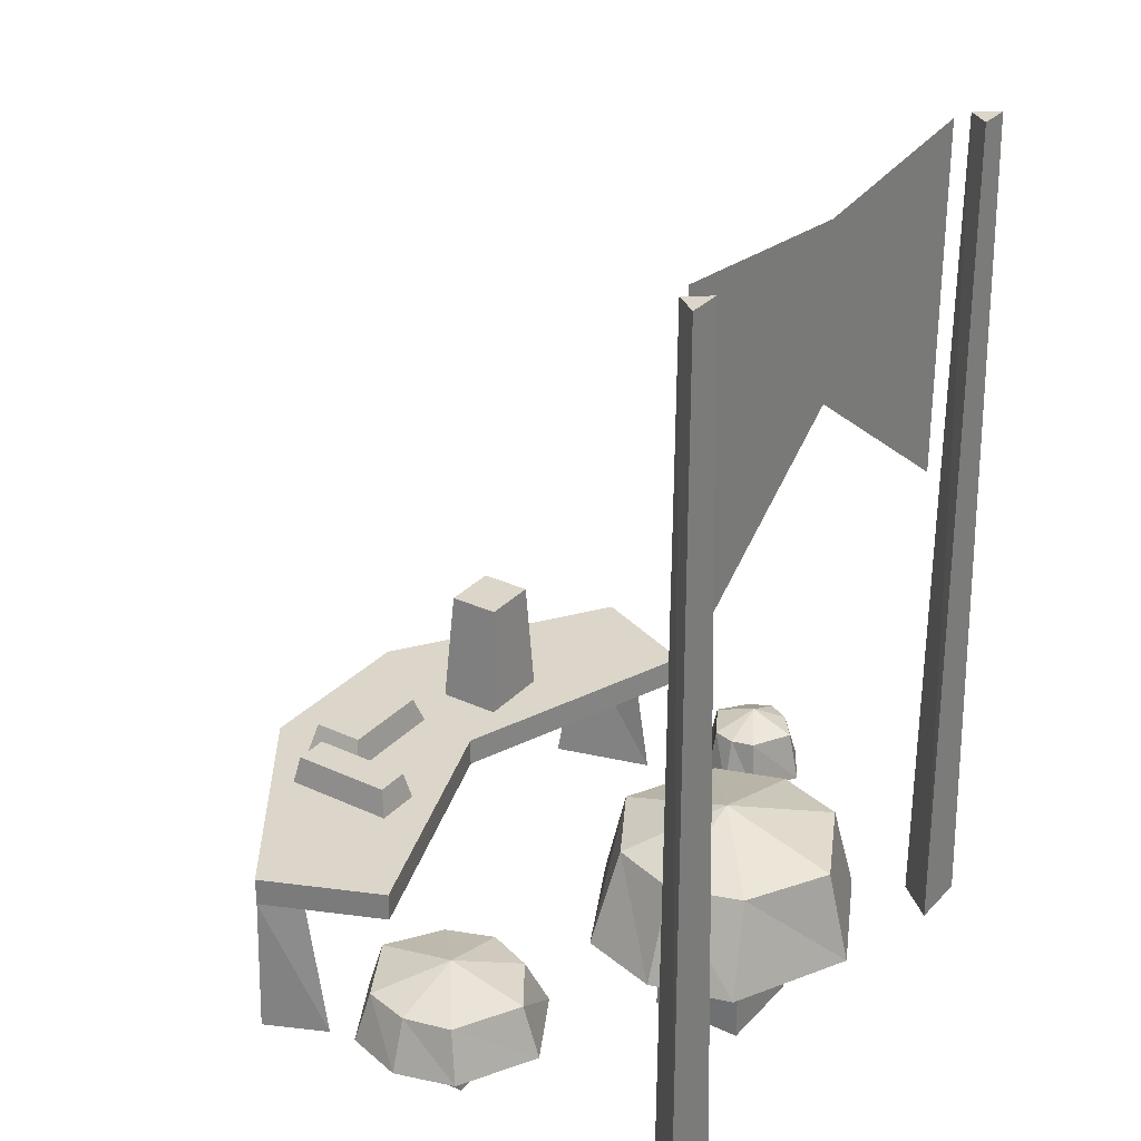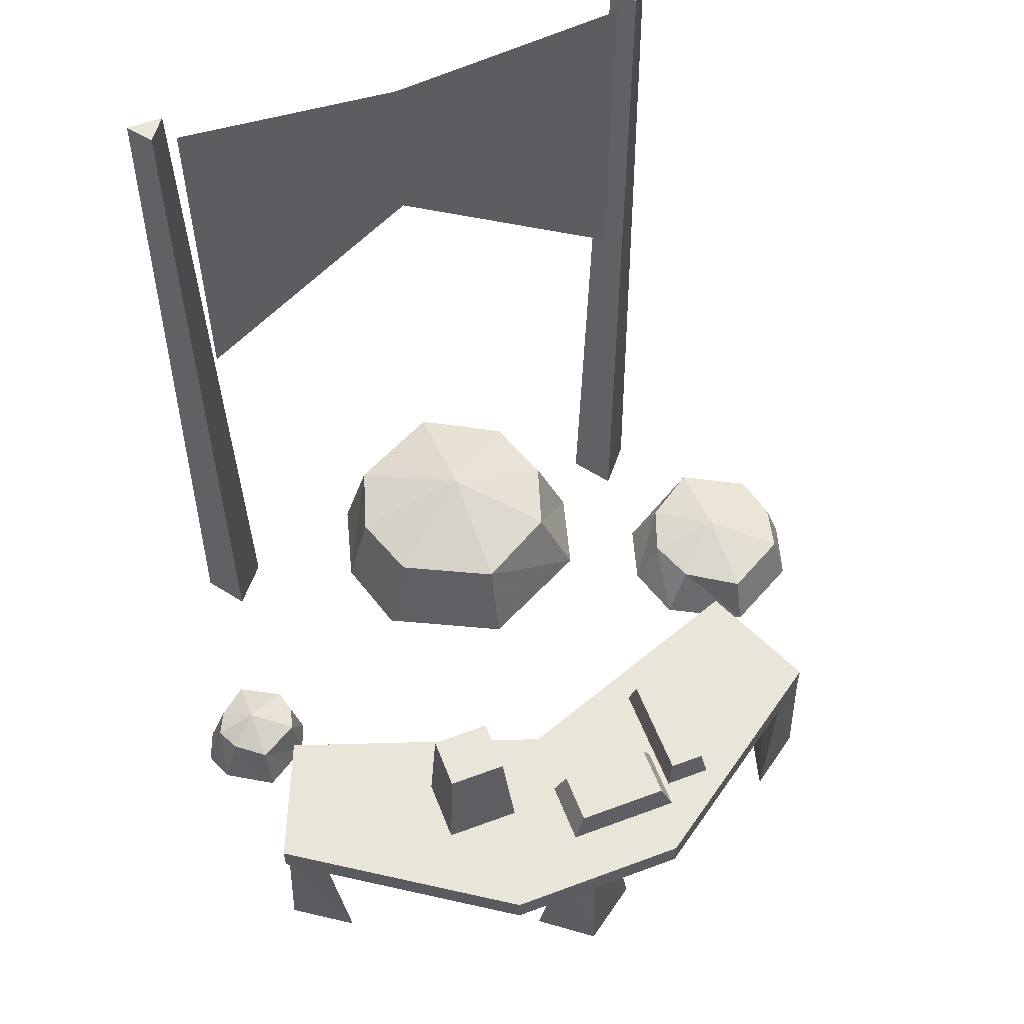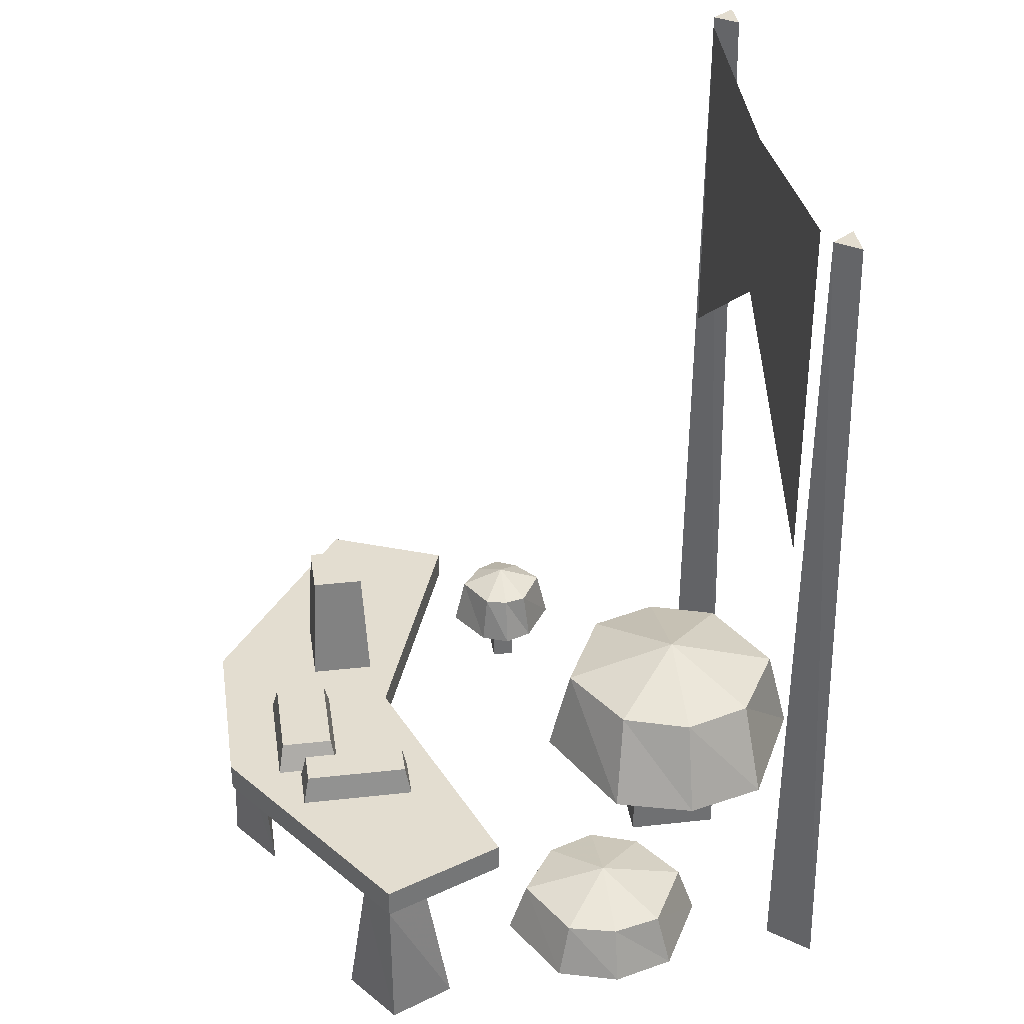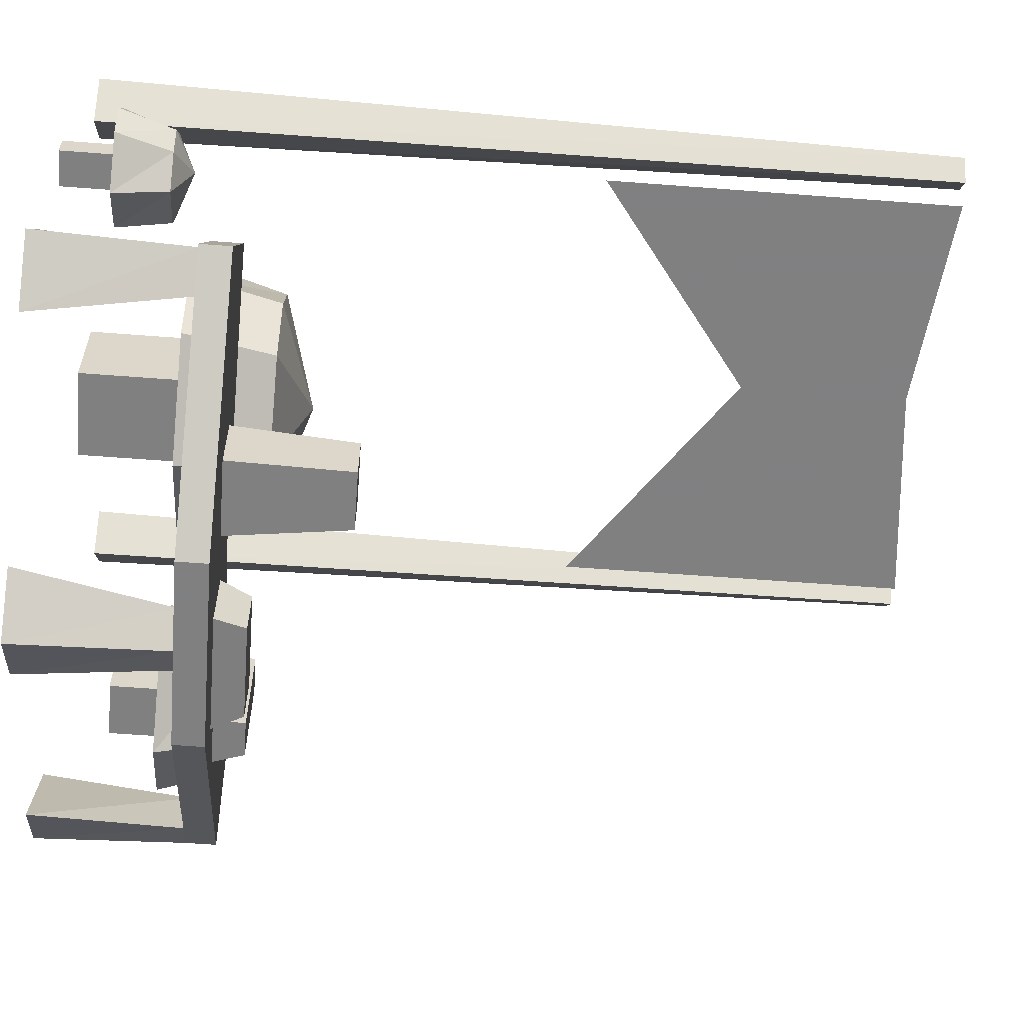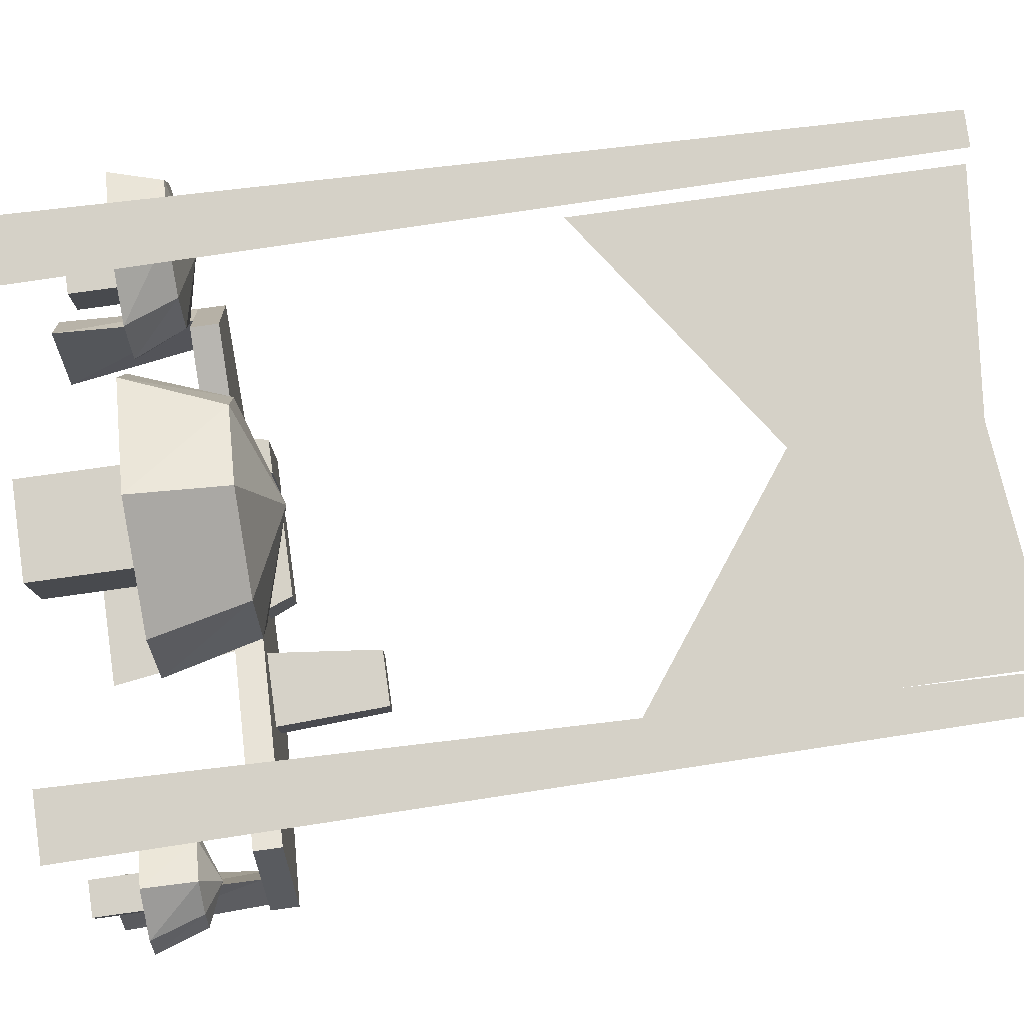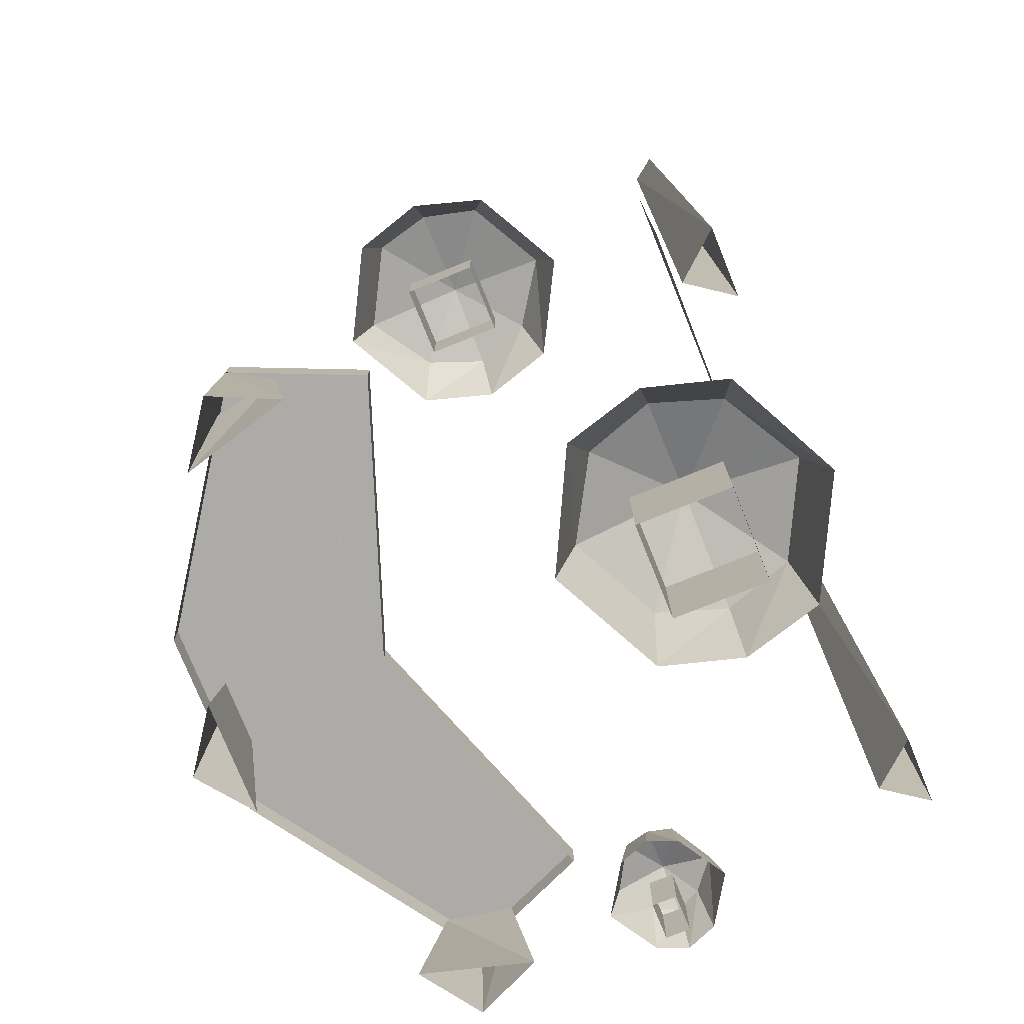
<metadata>
{"format":"obj","ext":"obj","renderer":"f3d","projection":"perspective","resolution":1024,"background":"white","views":[{"elev":29.7,"azim":-55.9,"up":"+Y"},{"elev":58.0,"azim":158.8,"up":"+Y"},{"elev":35.5,"azim":-98.4,"up":"+Y"},{"elev":-60.0,"azim":85.5,"up":"+Z"},{"elev":79.4,"azim":82.1,"up":"+Z"},{"elev":-76.3,"azim":-68.0,"up":"+Y"}]}
</metadata>
<code>
v -0.2812 1.172 0.3438
v -0.2812 0.6875 0.3438
v 0.03125 0.9062 0.3438
v 0.03125 1.141 0.3438
v 0.3281 1.172 0.3438
v 0.3281 0.6875 0.3438
v -0.3125 1.172 0.3516
v -0.2891 1.172 0.3828
v -0.3359 1.172 0.3828
v -0.3594 0 0.3984
v -0.3125 0 0.3438
v -0.2734 0 0.3984
v 0.3594 1.172 0.3516
v 0.3828 1.172 0.3828
v 0.3359 1.172 0.3828
v 0.3125 0 0.3984
v 0.3594 0 0.3438
v 0.3984 0 0.3984
v 0.4531 0.2344 -0.2266
v 0.1562 0.2344 -0.4297
v 0.1562 0.1953 -0.4297
v 0.4531 0.1953 -0.2266
v 0.3828 0.2344 -0.0625
v 0.03125 0.2344 -0.1875
v -0.09375 0.2344 -0.4297
v -0.09375 0.1953 -0.4297
v 0.3828 0.1953 -0.0625
v 0.03125 0.1953 -0.1875
v -0.3203 0.2344 -0.0625
v -0.3906 0.2344 -0.2266
v -0.3906 0.1953 -0.2266
v -0.3203 0.1953 -0.0625
v -0.3594 0.1953 -0.1719
v -0.3438 0.1953 -0.2578
v -0.3203 0 -0.2812
v -0.3594 0 -0.1406
v -0.3984 0 -0.2266
v 0.1016 0 -0.375
v -0.04688 0 -0.375
v -0.01562 0.1953 -0.3906
v 0.07031 0.1953 -0.3906
v 0.03125 0 -0.4297
v 0.03125 0.1953 -0.4219
v 0.4141 0 -0.1328
v 0.375 0 -0.2734
v 0.3984 0.1953 -0.25
v 0.4141 0.1953 -0.1641
v 0.4531 0 -0.2188
v 0.4453 0.1953 -0.2188
v 0.125 0.2656 0.1562
v 0 0.2656 0.09375
v 0 0.1406 0.0625
v 0.1562 0.1406 0.1406
v 0.1562 0.2656 0.25
v 0 0.3125 0.25
v -0.1094 0.2656 0.1562
v -0.1562 0.1406 0.1406
v -0.1406 0.2656 0.25
v -0.1875 0.1406 0.25
v 0.1875 0.1406 0.25
v 0.125 0.2656 0.3438
v 0 0.2656 0.4062
v -0.1094 0.2656 0.3438
v -0.1562 0.1406 0.3594
v 0 0.1406 0.4375
v 0.1562 0.1406 0.3594
v 0.0625 0.1406 0.3125
v 0.0625 0.1406 0.1875
v 0.0625 0 0.1875
v 0.0625 0 0.3125
v -0.0625 0.1406 0.3125
v -0.0625 0 0.3125
v -0.0625 0.1406 0.1875
v -0.0625 0 0.1875
v -0.4766 0.1328 0
v -0.375 0.1328 -0.05469
v -0.375 0.2031 -0.03125
v -0.4609 0.2031 0.01562
v -0.5 0.1328 0.07812
v -0.4766 0.2031 0.07812
v -0.4766 0.1328 0.1562
v -0.4609 0.2031 0.1406
v -0.375 0.1328 0.2109
v -0.375 0.2031 0.1875
v -0.2734 0.1328 0.1562
v -0.3047 0.2031 0.1406
v -0.25 0.1328 0.07812
v -0.2812 0.2031 0.07812
v -0.2734 0.1328 0
v -0.3047 0.2031 0.01562
v -0.375 0.2266 0.07812
v -0.4141 0.0625 0.1172
v -0.4141 0.0625 0.03906
v -0.4141 0.1328 0.03906
v -0.4141 0.1328 0.1172
v -0.3359 0.0625 0.1172
v -0.3359 0.1328 0.1172
v -0.3359 0.0625 0.03906
v -0.3359 0.1328 0.03906
v 0.3594 0.07031 0.007812
v 0.4219 0.07031 -0.03125
v 0.4219 0.1406 -0.01562
v 0.3672 0.1406 0.01562
v 0.3438 0.07031 0.04688
v 0.3594 0.1406 0.04688
v 0.3594 0.07031 0.08594
v 0.3672 0.1406 0.07812
v 0.4219 0.07031 0.125
v 0.4219 0.1406 0.1094
v 0.4844 0.07031 0.08594
v 0.4609 0.1406 0.07812
v 0.5 0.07031 0.04688
v 0.4766 0.1406 0.04688
v 0.4844 0.07031 0.007812
v 0.4609 0.1406 0.01562
v 0.4219 0.1641 0.04688
v 0.3984 0 0.0625
v 0.3984 0 0.03125
v 0.3984 0.07031 0.03125
v 0.3984 0.07031 0.0625
v 0.4453 0 0.0625
v 0.4453 0.07031 0.0625
v 0.4453 0 0.03125
v 0.4453 0.07031 0.03125
v -0.1875 0.2344 -0.1719
v -0.1875 0.2344 -0.3281
v -0.1797 0.2734 -0.3203
v -0.1797 0.2734 -0.1797
v -0.125 0.2344 -0.1719
v -0.1328 0.2734 -0.1797
v -0.125 0.2344 -0.3281
v -0.1328 0.2734 -0.3203
v -0.1172 0.2344 -0.2734
v -0.1172 0.2344 -0.3594
v -0.1016 0.2734 -0.3516
v -0.1016 0.2734 -0.2812
v 0.03906 0.2344 -0.2734
v 0.02344 0.2734 -0.2812
v 0.03906 0.2344 -0.3594
v 0.02344 0.2734 -0.3516
v 0.1094 0.2344 -0.2031
v 0.1094 0.2344 -0.2891
v 0.125 0.3906 -0.2812
v 0.125 0.3906 -0.2109
v 0.2109 0.2344 -0.2031
v 0.2031 0.3906 -0.2109
v 0.2109 0.2344 -0.2891
v 0.2031 0.3906 -0.2812
f 1 2 3
f 1 3 4
f 1 4 2
f 2 4 3
f 3 4 5
f 3 5 6
f 3 6 4
f 4 6 5
f 7 8 9
f 7 9 10
f 7 10 11
f 7 11 8
f 8 11 12
f 8 12 9
f 9 12 10
f 13 14 15
f 13 15 16
f 13 16 17
f 13 17 14
f 14 17 18
f 14 18 15
f 15 18 16
f 19 20 21
f 19 21 22
f 19 22 23
f 19 23 24
f 19 24 20
f 20 24 25
f 20 25 26
f 20 26 21
f 23 22 27
f 23 27 24
f 24 27 28
f 24 28 29
f 24 29 25
f 25 29 30
f 25 30 31
f 25 31 26
f 32 31 30
f 32 30 29
f 32 29 28
f 33 34 35
f 33 35 36
f 33 36 31
f 31 36 37
f 31 37 34
f 34 37 35
f 38 39 40
f 38 40 41
f 38 41 42
f 42 41 43
f 42 43 39
f 39 43 40
f 44 45 46
f 44 46 47
f 44 47 48
f 48 47 49
f 48 49 45
f 45 49 46
f 50 51 52
f 50 52 53
f 50 53 54
f 50 54 55
f 50 55 51
f 51 55 56
f 51 56 57
f 51 57 52
f 56 58 59
f 56 59 57
f 54 53 60
f 54 60 61
f 54 61 55
f 55 61 62
f 55 62 63
f 55 63 58
f 55 58 56
f 58 63 64
f 58 64 59
f 63 62 65
f 63 65 64
f 62 61 66
f 62 66 65
f 61 60 66
f 67 68 69
f 67 69 70
f 67 70 71
f 71 70 72
f 71 72 73
f 73 72 74
f 73 74 68
f 68 74 69
f 75 76 77
f 75 77 78
f 75 78 79
f 79 78 80
f 79 80 81
f 81 80 82
f 81 82 83
f 83 82 84
f 83 84 85
f 85 84 86
f 85 86 87
f 87 86 88
f 87 88 89
f 89 88 90
f 89 90 76
f 76 90 77
f 77 90 91
f 77 91 78
f 78 91 80
f 80 91 82
f 82 91 84
f 84 91 86
f 86 91 88
f 88 91 90
f 92 93 94
f 92 94 95
f 92 95 96
f 96 95 97
f 96 97 98
f 98 97 99
f 98 99 93
f 93 99 94
f 100 101 102
f 100 102 103
f 100 103 104
f 104 103 105
f 104 105 106
f 106 105 107
f 106 107 108
f 108 107 109
f 108 109 110
f 110 109 111
f 110 111 112
f 112 111 113
f 112 113 114
f 114 113 115
f 114 115 101
f 101 115 102
f 102 115 116
f 102 116 103
f 103 116 105
f 105 116 107
f 107 116 109
f 109 116 111
f 111 116 113
f 113 116 115
f 117 118 119
f 117 119 120
f 117 120 121
f 121 120 122
f 121 122 123
f 123 122 124
f 123 124 118
f 118 124 119
f 125 126 127
f 125 127 128
f 125 128 129
f 129 128 130
f 129 130 131
f 131 130 132
f 131 132 126
f 126 132 127
f 127 132 128
f 128 132 130
f 133 134 135
f 133 135 136
f 133 136 137
f 137 136 138
f 137 138 139
f 139 138 140
f 139 140 134
f 134 140 135
f 135 140 136
f 136 140 138
f 141 142 143
f 141 143 144
f 141 144 145
f 145 144 146
f 145 146 147
f 147 146 148
f 147 148 142
f 142 148 143
f 143 148 144
f 144 148 146

</code>
